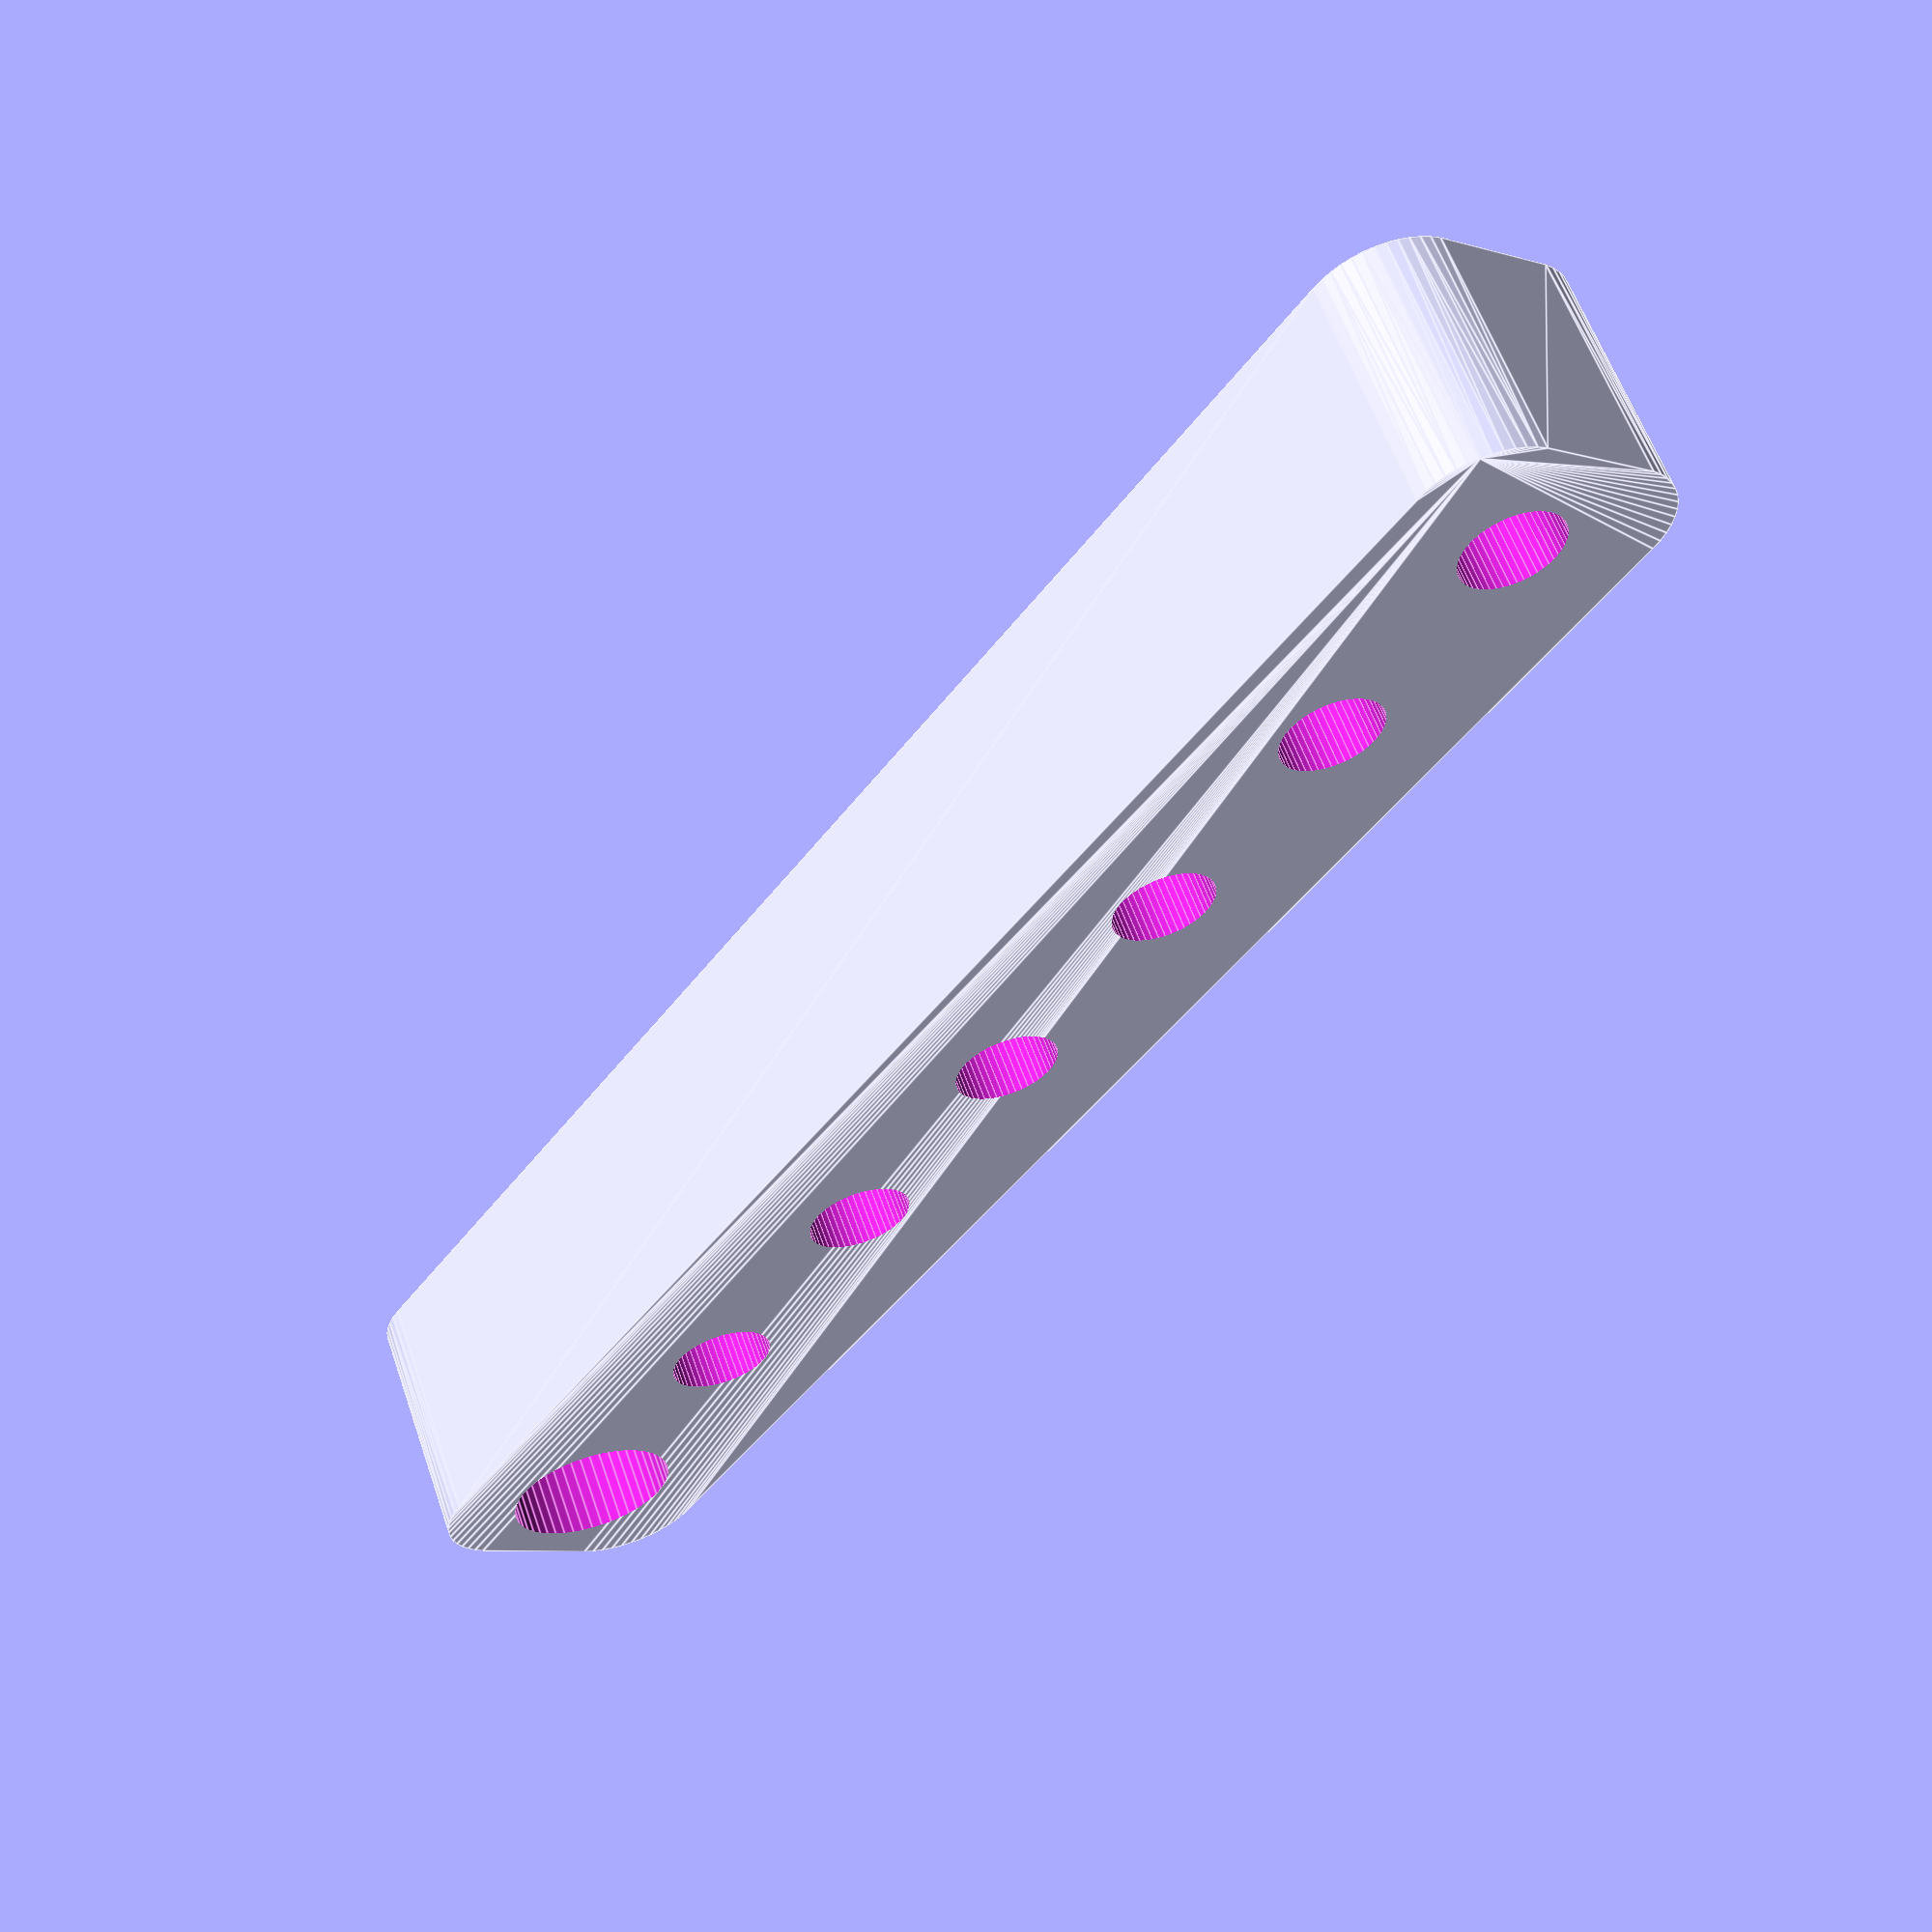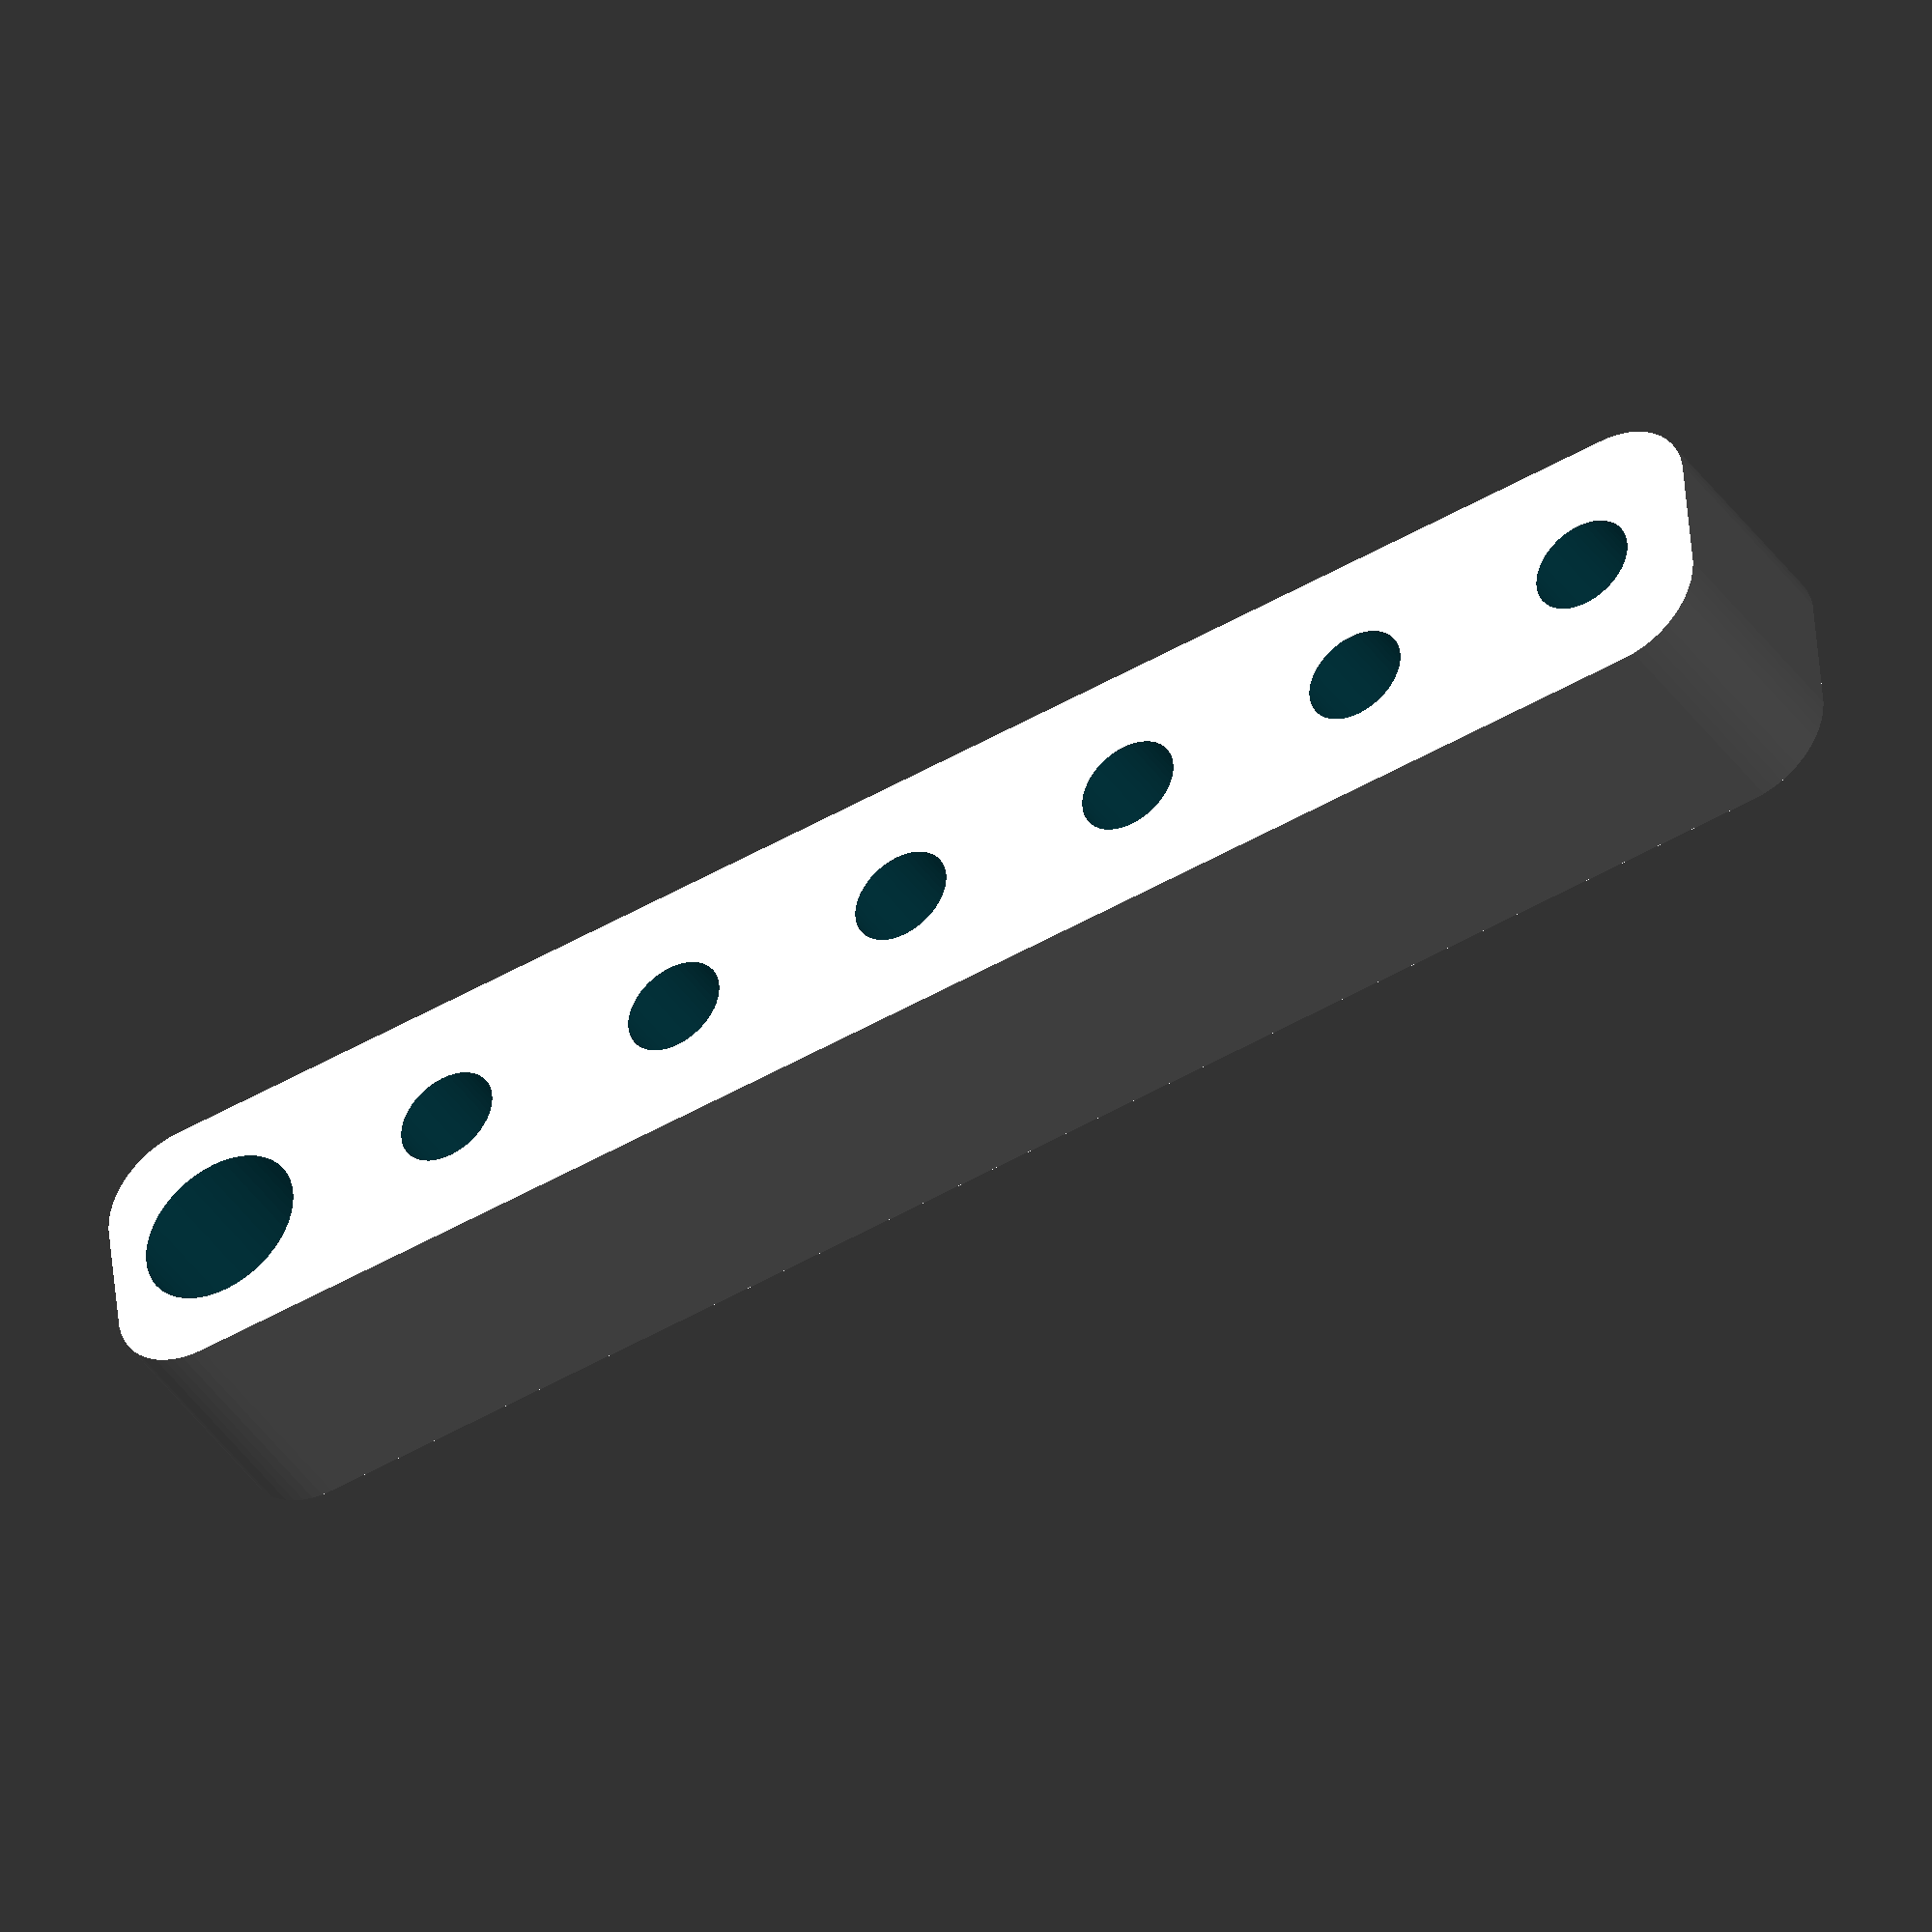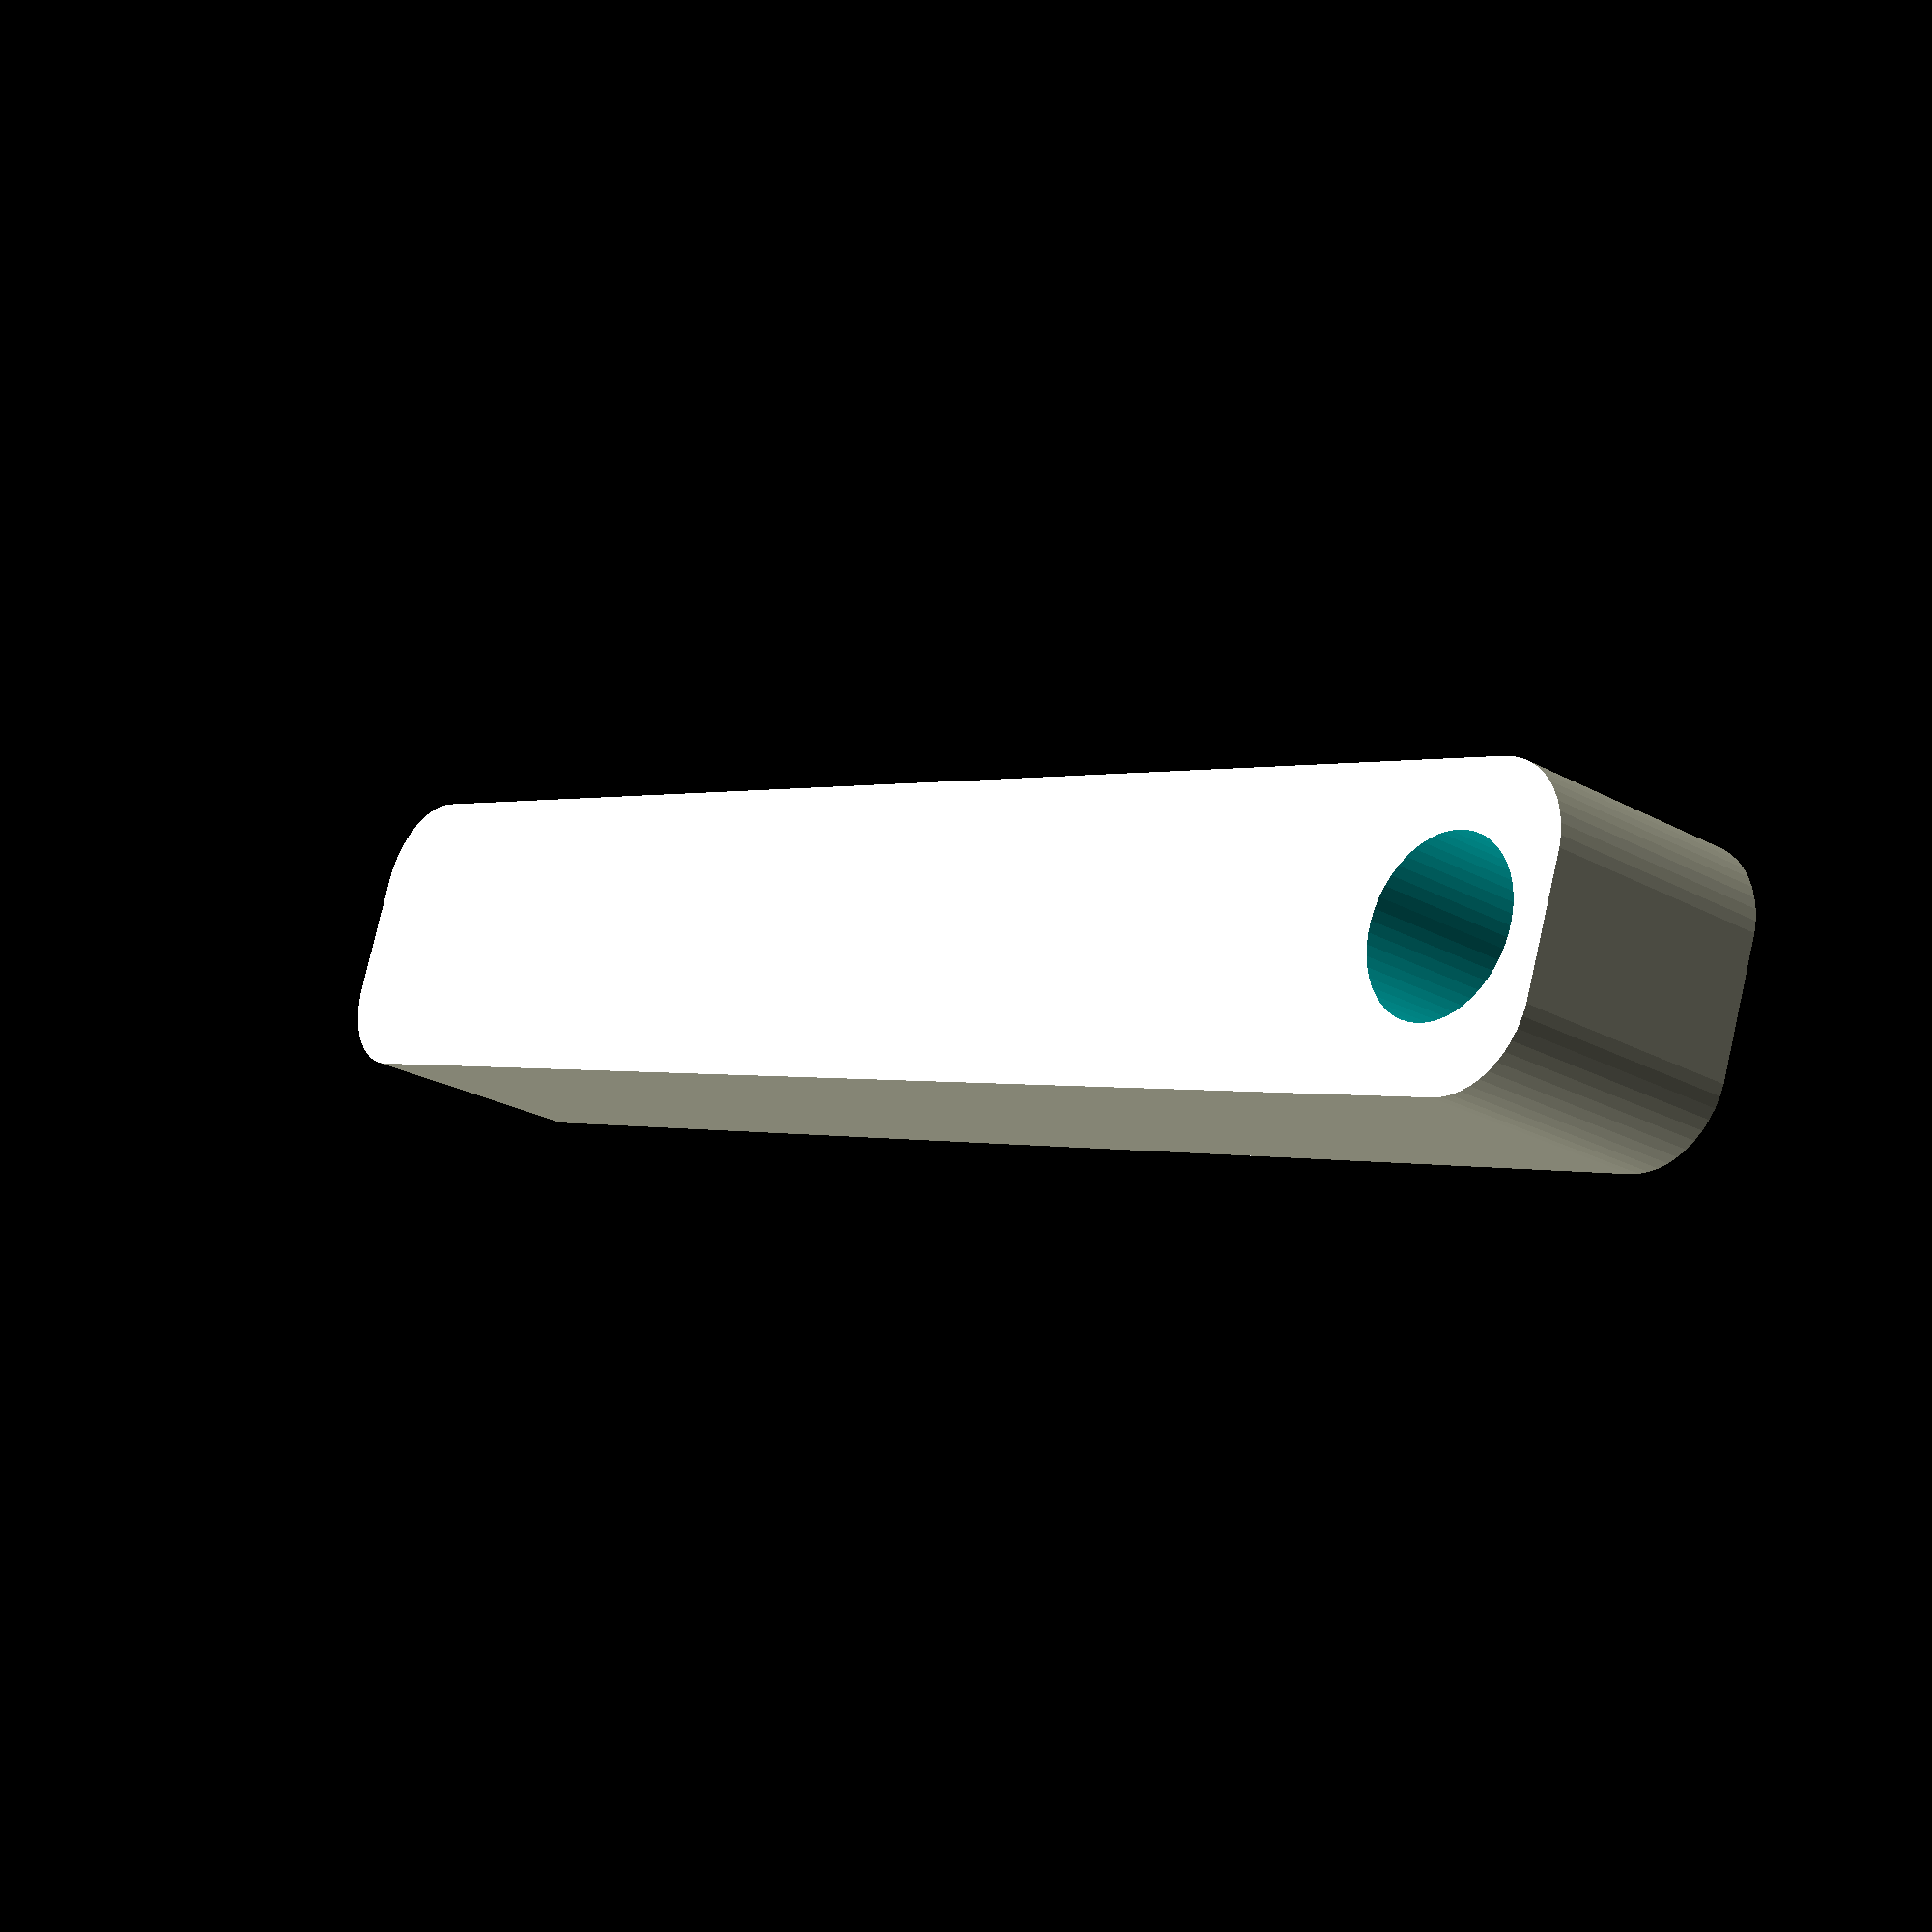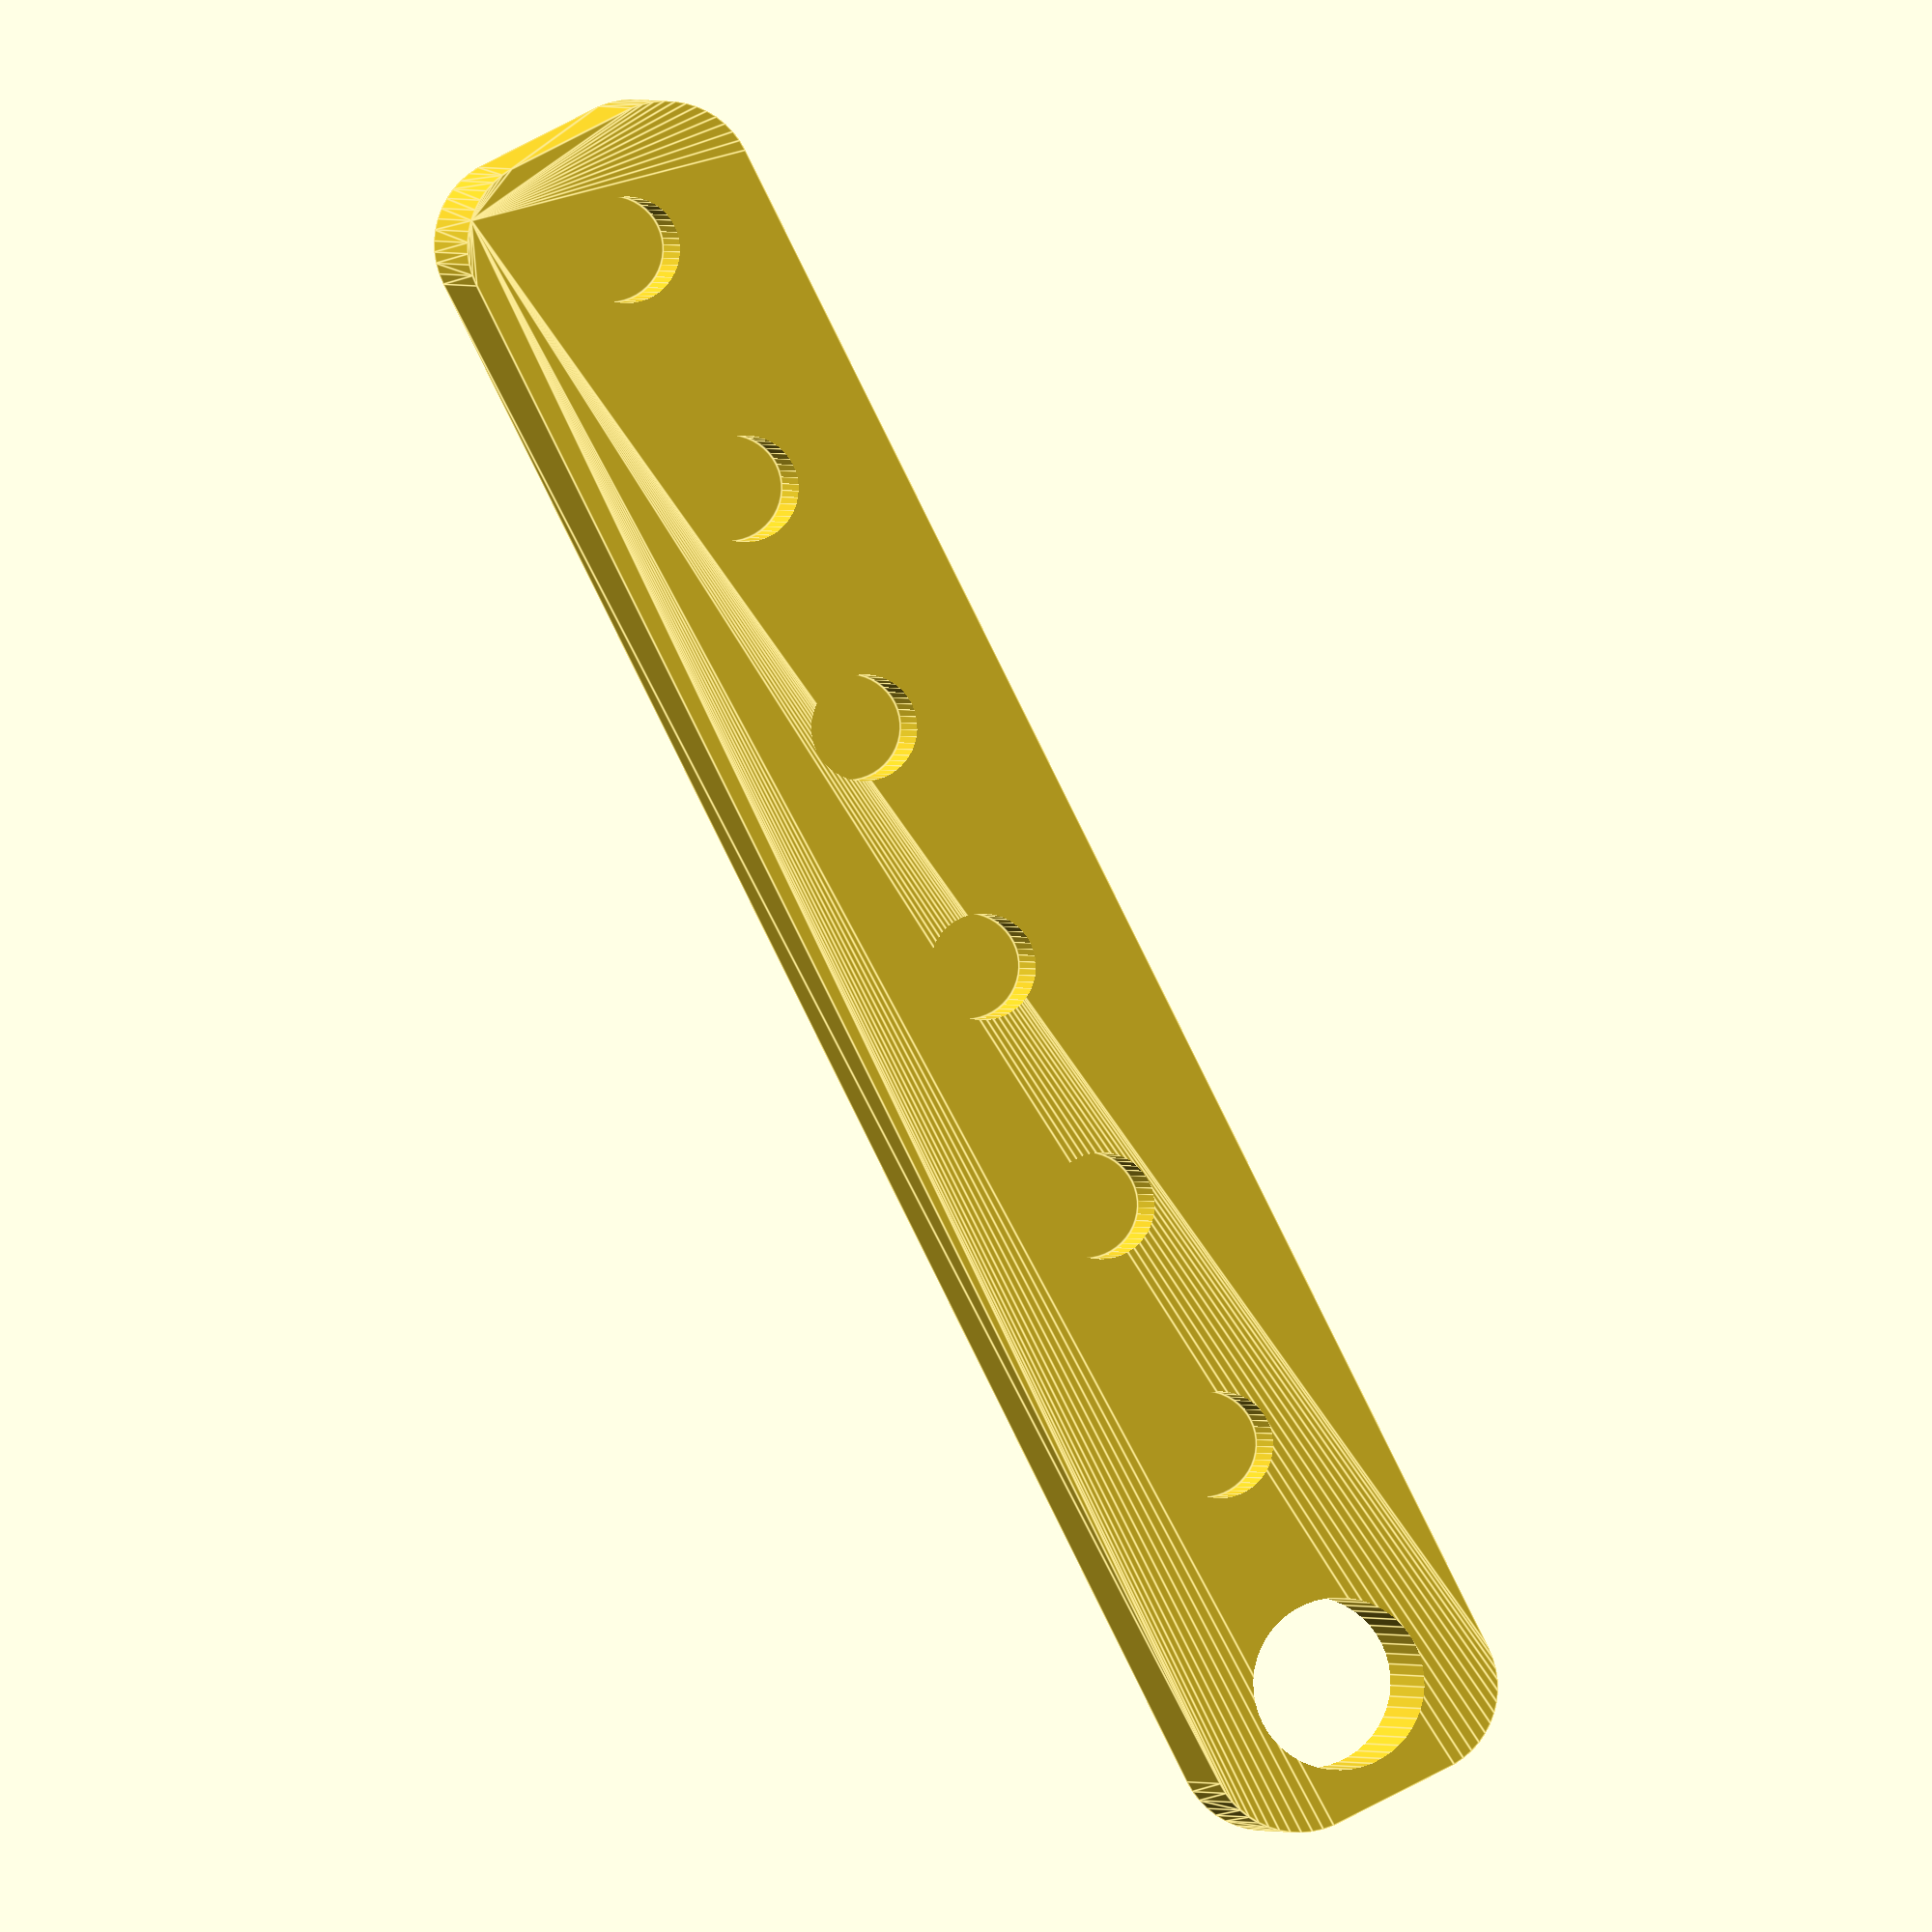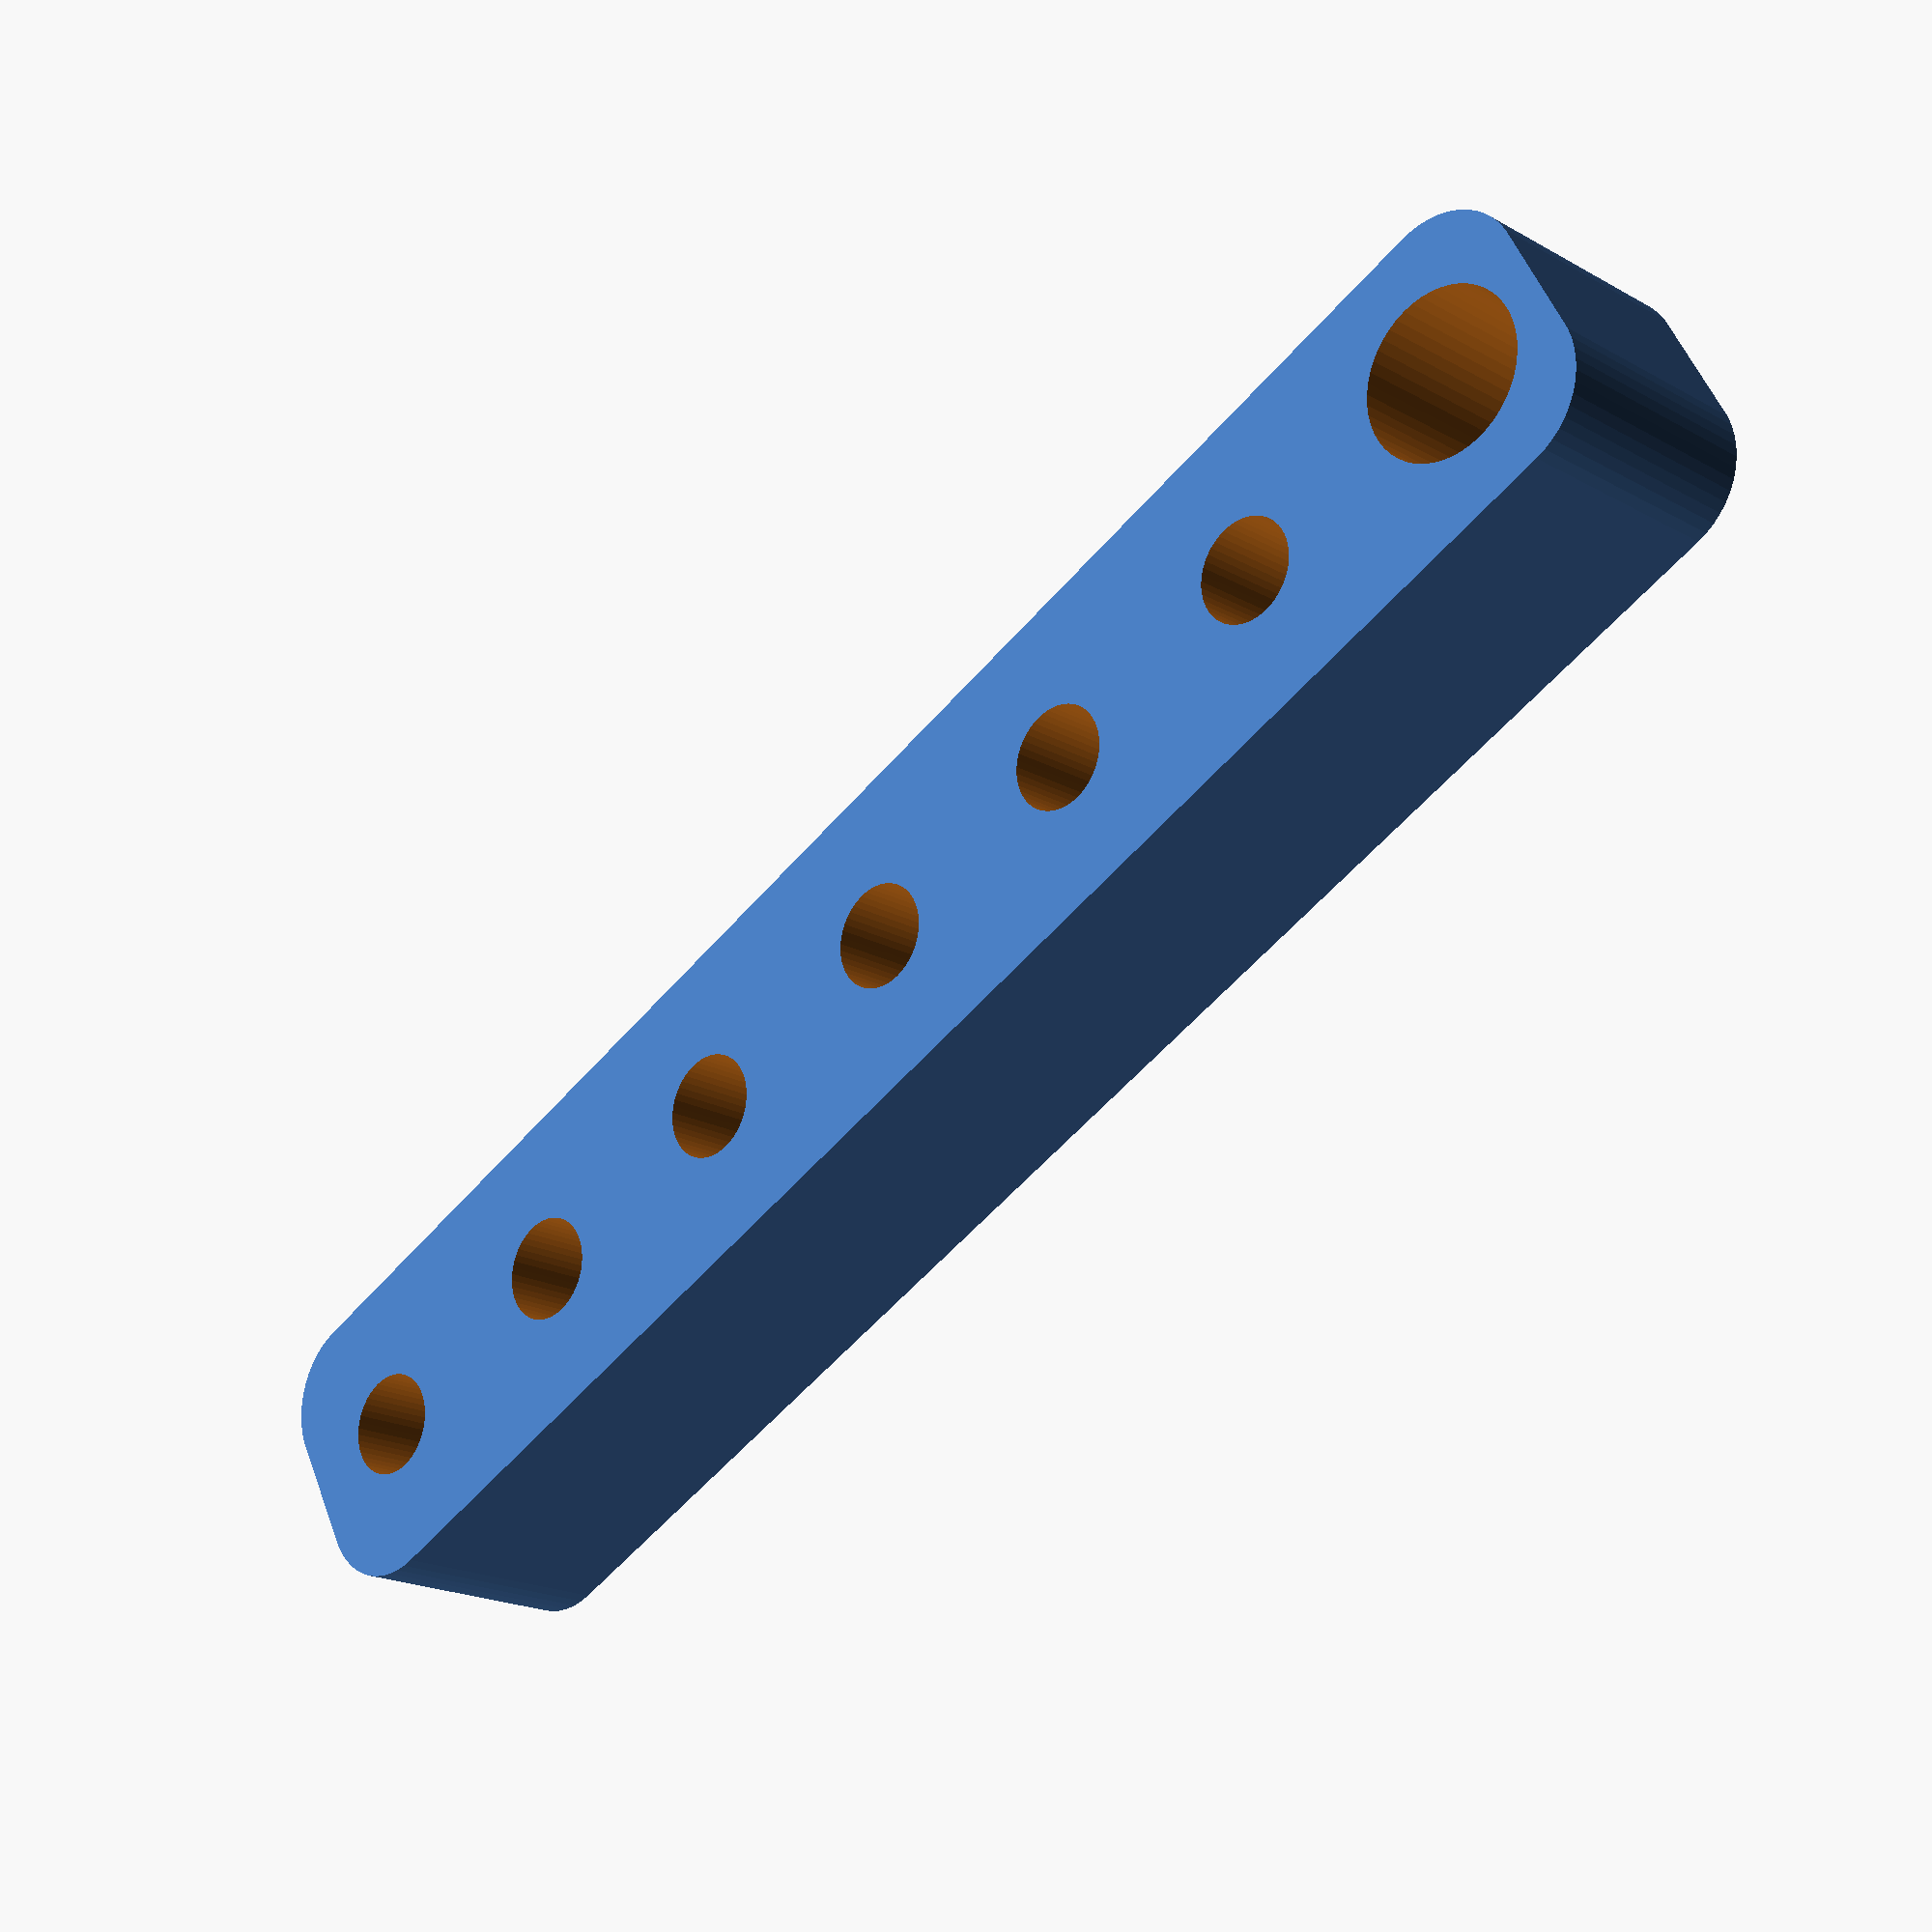
<openscad>
$fn = 50;


difference() {
	union() {
		translate(v = [0, 0, -7.0000000000]) {
			hull() {
				translate(v = [-3.5000000000, 47.0000000000, 0]) {
					cylinder(h = 14, r = 5);
				}
				translate(v = [3.5000000000, 47.0000000000, 0]) {
					cylinder(h = 14, r = 5);
				}
				translate(v = [-3.5000000000, -47.0000000000, 0]) {
					cylinder(h = 14, r = 5);
				}
				translate(v = [3.5000000000, -47.0000000000, 0]) {
					cylinder(h = 14, r = 5);
				}
			}
		}
	}
	union() {
		translate(v = [0.0000000000, -45.0000000000, 0]) {
			cylinder(h = 100, r = 3.0000000000);
		}
		translate(v = [0.0000000000, -30.0000000000, 0]) {
			cylinder(h = 100, r = 3.0000000000);
		}
		translate(v = [0.0000000000, -15.0000000000, 0]) {
			cylinder(h = 100, r = 3.0000000000);
		}
		cylinder(h = 100, r = 3.0000000000);
		translate(v = [0.0000000000, 15.0000000000, 0]) {
			cylinder(h = 100, r = 3.0000000000);
		}
		translate(v = [0.0000000000, 30.0000000000, 0]) {
			cylinder(h = 100, r = 3.0000000000);
		}
		translate(v = [0, 45, -100.0000000000]) {
			cylinder(h = 200, r = 4.8500000000);
		}
	}
}
</openscad>
<views>
elev=121.6 azim=36.0 roll=198.9 proj=p view=edges
elev=221.3 azim=84.7 roll=148.5 proj=o view=wireframe
elev=205.5 azim=70.2 roll=311.3 proj=p view=solid
elev=179.6 azim=333.4 roll=187.8 proj=o view=edges
elev=199.0 azim=242.2 roll=137.0 proj=p view=wireframe
</views>
